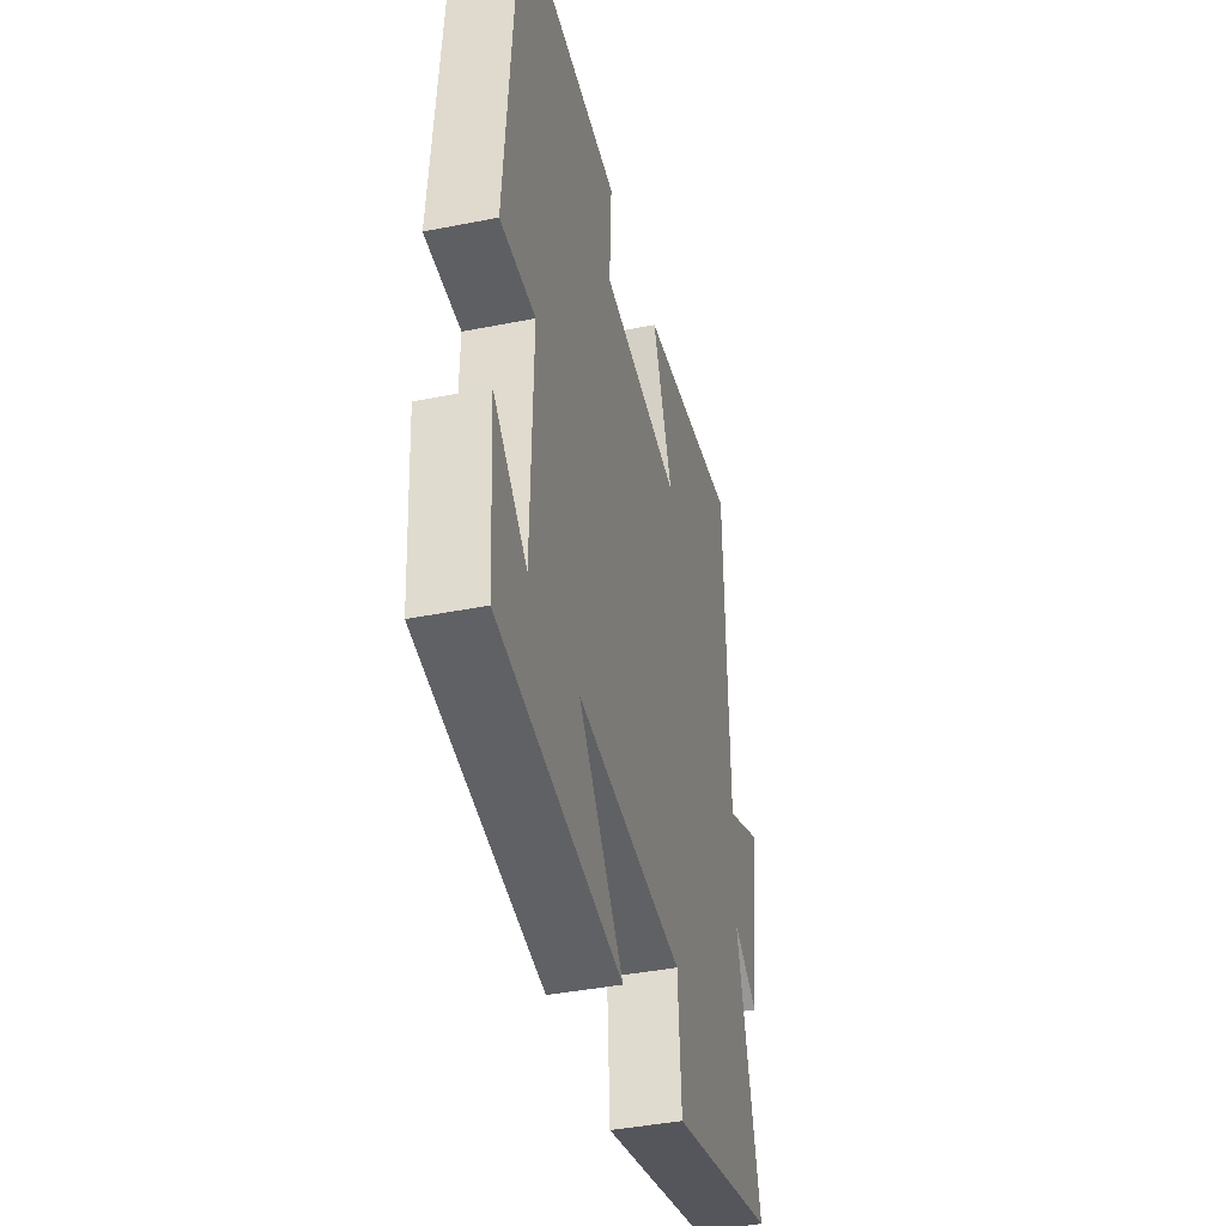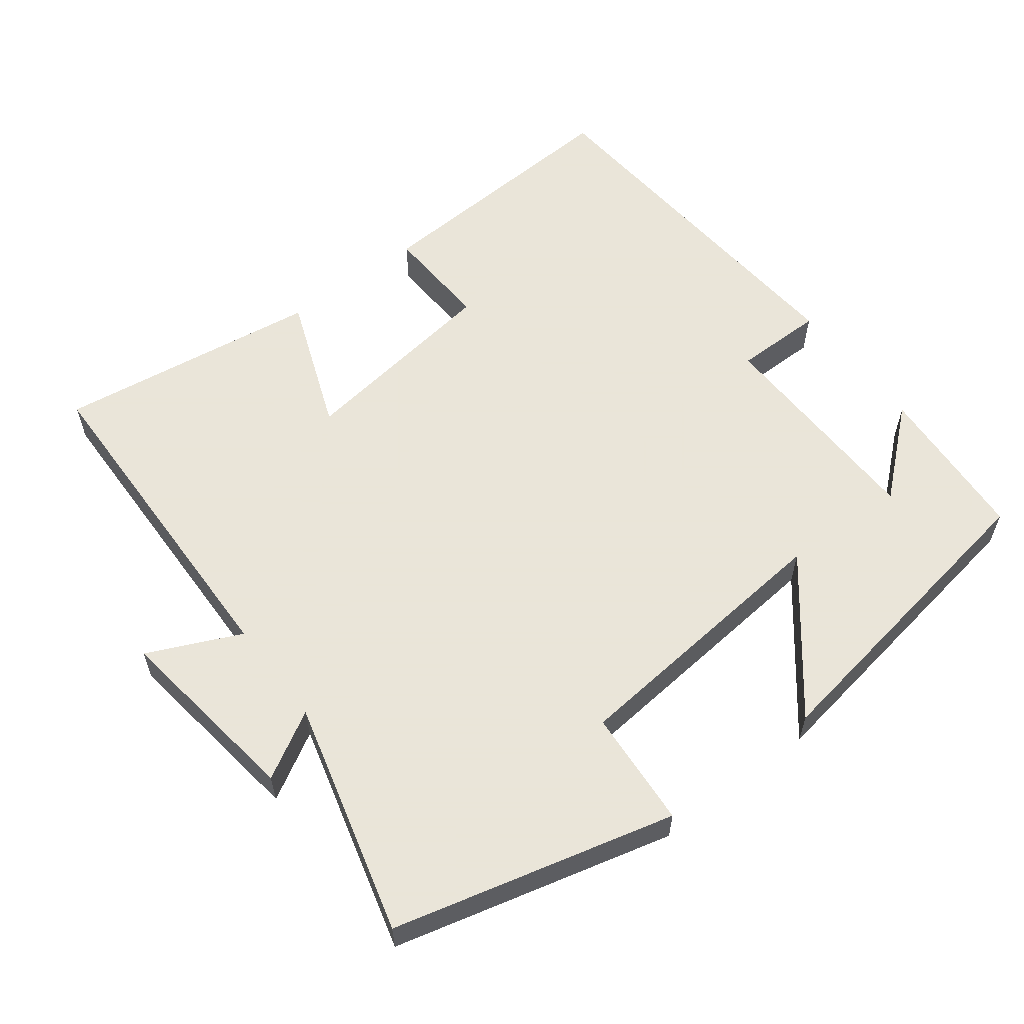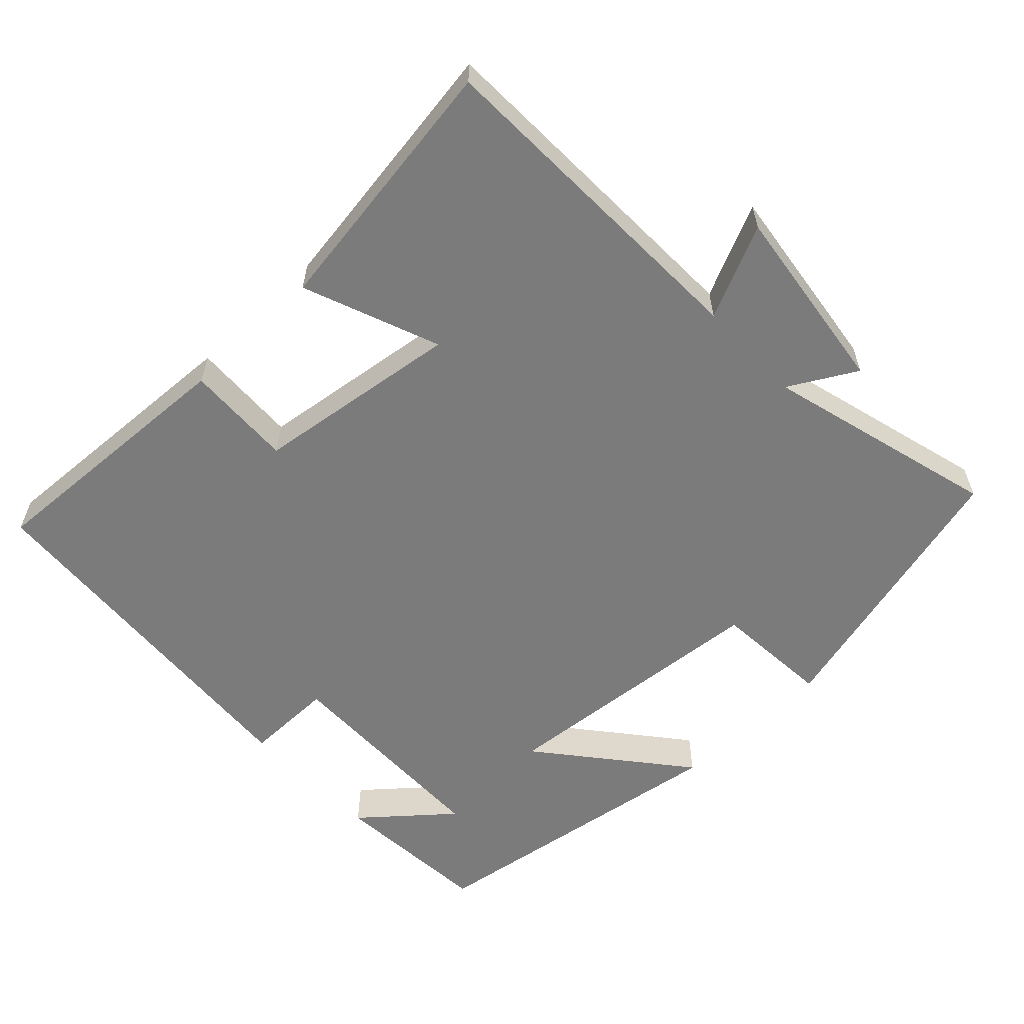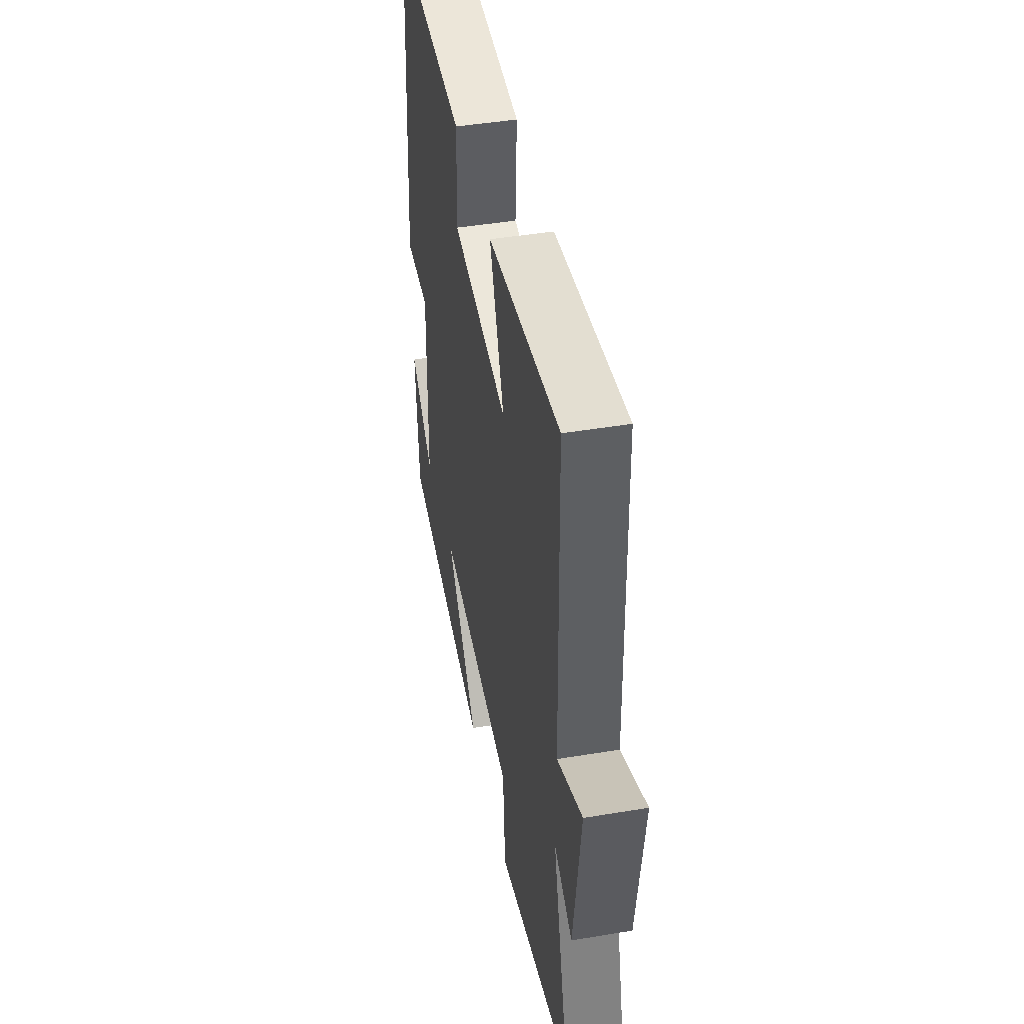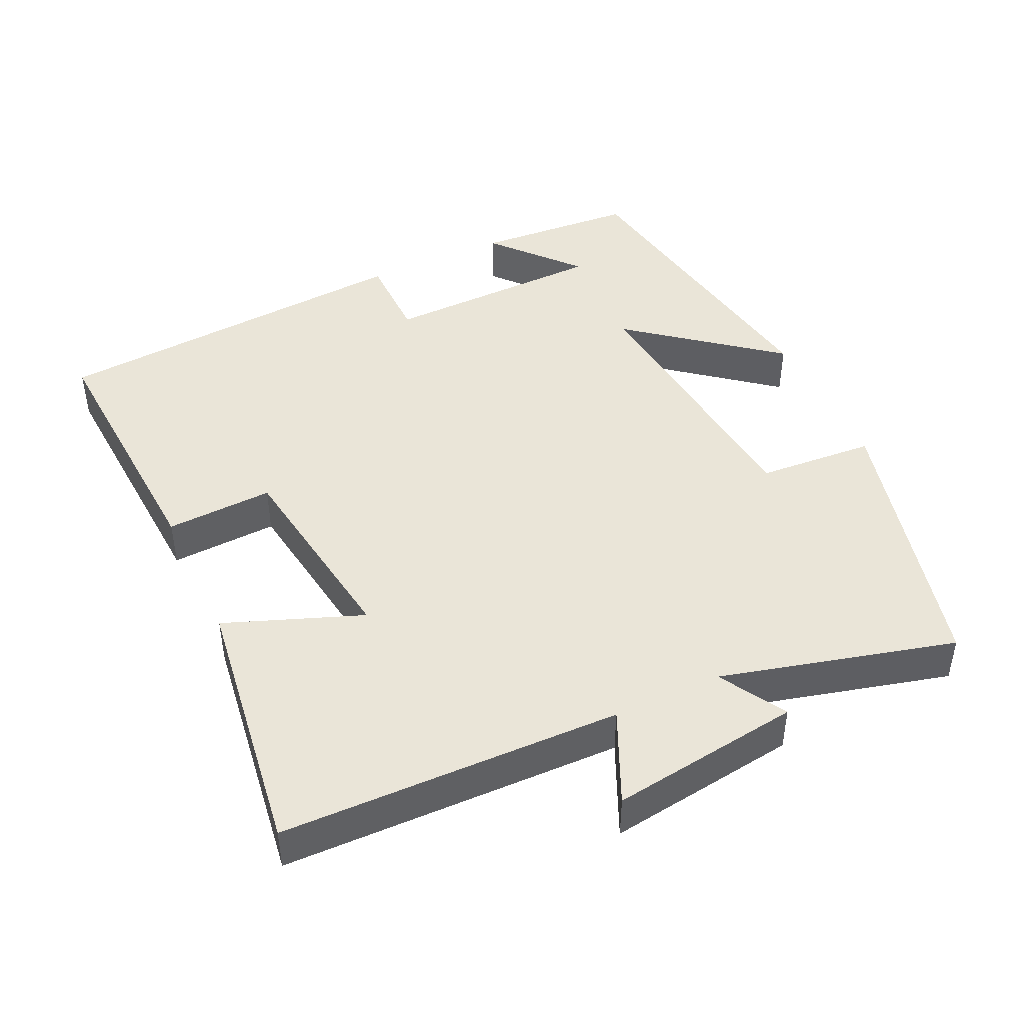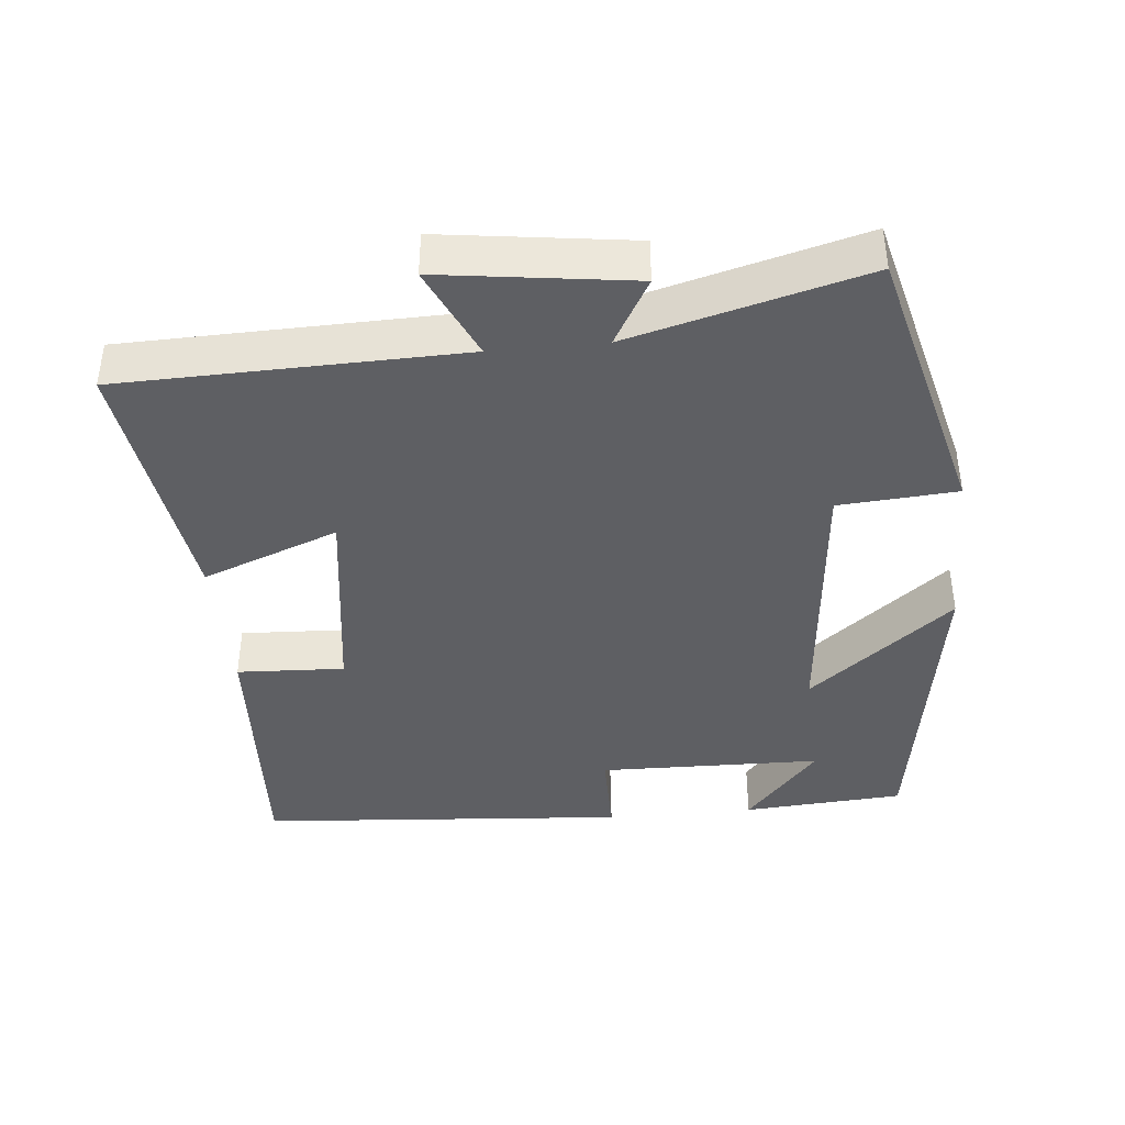
<metadata>
{"format":"obj","ext":"obj","renderer":"f3d","projection":"perspective","resolution":1024,"background":"white","views":[{"elev":-40.6,"azim":-76.3,"up":"+Z"},{"elev":58.6,"azim":142.6,"up":"+Y"},{"elev":-58.5,"azim":43.7,"up":"+Y"},{"elev":44.8,"azim":79.0,"up":"+Z"},{"elev":44.7,"azim":64.7,"up":"+Y"},{"elev":-40.5,"azim":95.5,"up":"+Y"}]}
</metadata>
<code>
v -0.484 0.07 -0.43
v -0.5 0.07 -0.205
v -0.381 0.07 -0.307
v -0.375 0.07 0.005
v -0.5 0.07 0.005
v -0.461 0.07 0.521
v -0.087 0.07 0.5
v -0.094 0.07 0.35
v 0.194 0.07 0.31
v 0.121 0.07 0.5
v 0.489 0.07 0.552
v 0.5 0.07 0.079
v 0.629 0.07 0.138
v 0.593 0.07 -0.128
v 0.5 0.07 -0.075
v 0.586 0.07 -0.4
v 0.196 0.07 -0.5
v 0.184 0.07 -0.336
v -0.204 0.07 -0.3
v -0.042 0.07 -0.5
v -0.484 0 -0.43
v -0.5 0 -0.205
v -0.381 0 -0.307
v -0.375 0 0.005
v -0.5 0 0.005
v -0.461 0 0.521
v -0.087 0 0.5
v -0.094 0 0.35
v 0.194 0 0.31
v 0.121 0 0.5
v 0.489 0 0.552
v 0.5 0 0.079
v 0.629 0 0.138
v 0.593 0 -0.128
v 0.5 0 -0.075
v 0.586 0 -0.4
v 0.196 0 -0.5
v 0.184 0 -0.336
v -0.204 0 -0.3
v -0.042 0 -0.5
f 19 20 1
f 15 16 17 18
f 15 18 19
f 12 13 14 15
f 11 12 15
f 10 11 15
f 9 10 15
f 8 9 15 19
f 6 7 8
f 5 6 8
f 4 5 8
f 3 4 8 19
f 1 2 3
f 1 3 19
f 21 40 39
f 38 37 36 35
f 39 38 35
f 35 34 33 32
f 35 32 31
f 35 31 30
f 35 30 29
f 39 35 29 28
f 28 27 26
f 28 26 25
f 28 25 24
f 39 28 24 23
f 23 22 21
f 39 23 21
f 1 21 22 2
f 2 22 23 3
f 3 23 24 4
f 4 24 25 5
f 5 25 26 6
f 6 26 27 7
f 7 27 28 8
f 8 28 29 9
f 9 29 30 10
f 10 30 31 11
f 11 31 32 12
f 12 32 33 13
f 13 33 34 14
f 14 34 35 15
f 15 35 36 16
f 16 36 37 17
f 17 37 38 18
f 18 38 39 19
f 19 39 40 20
f 20 40 21 1

</code>
